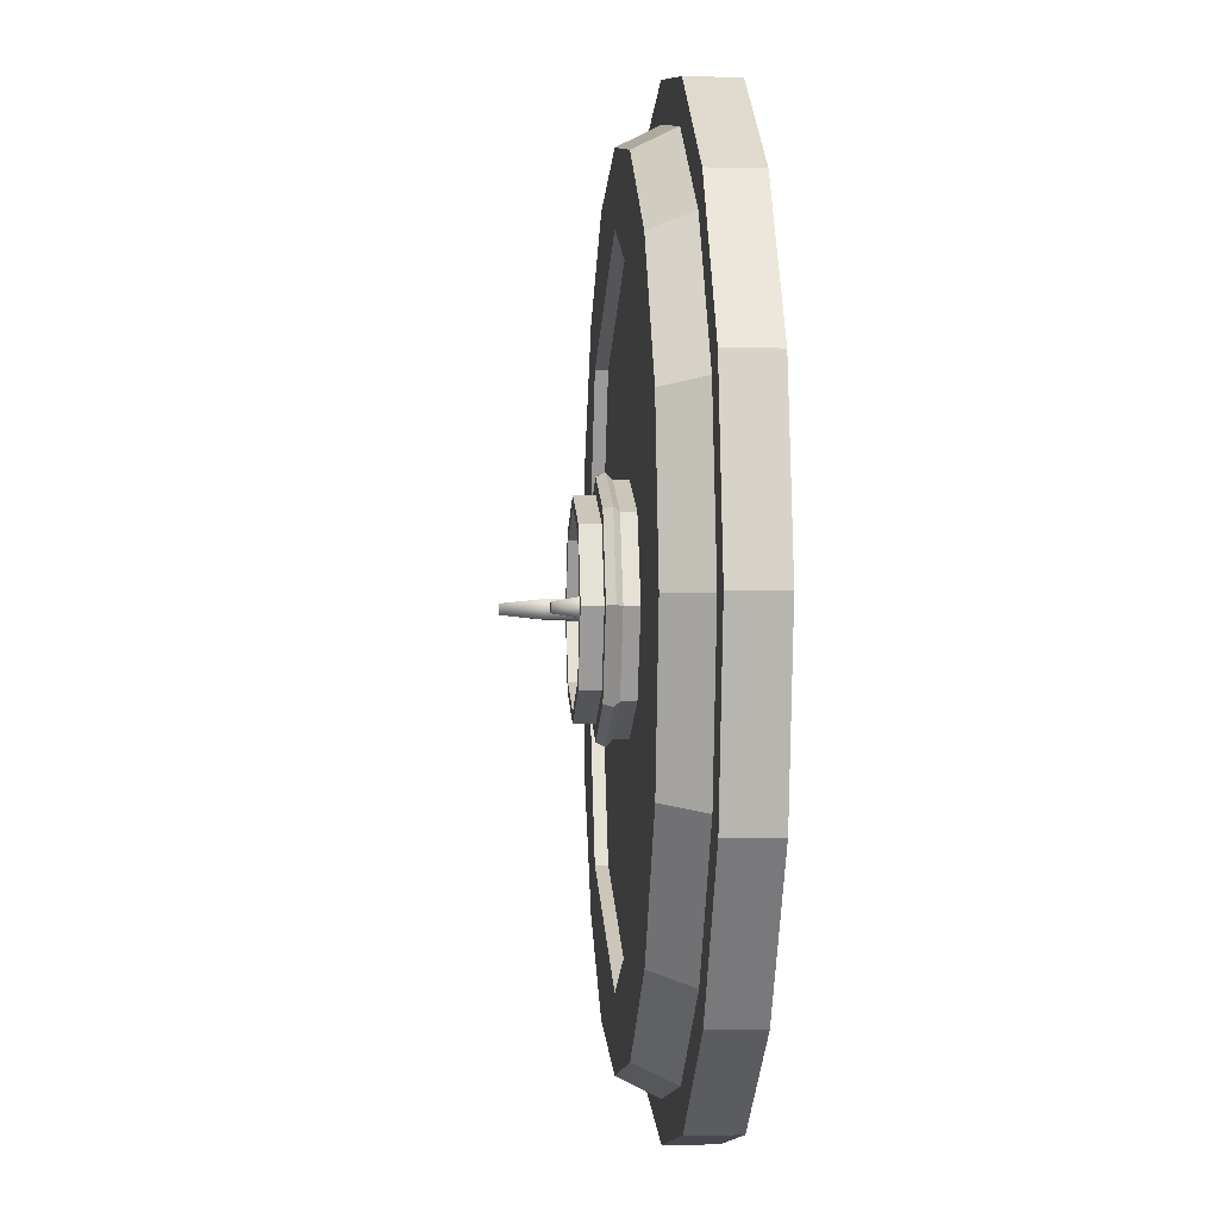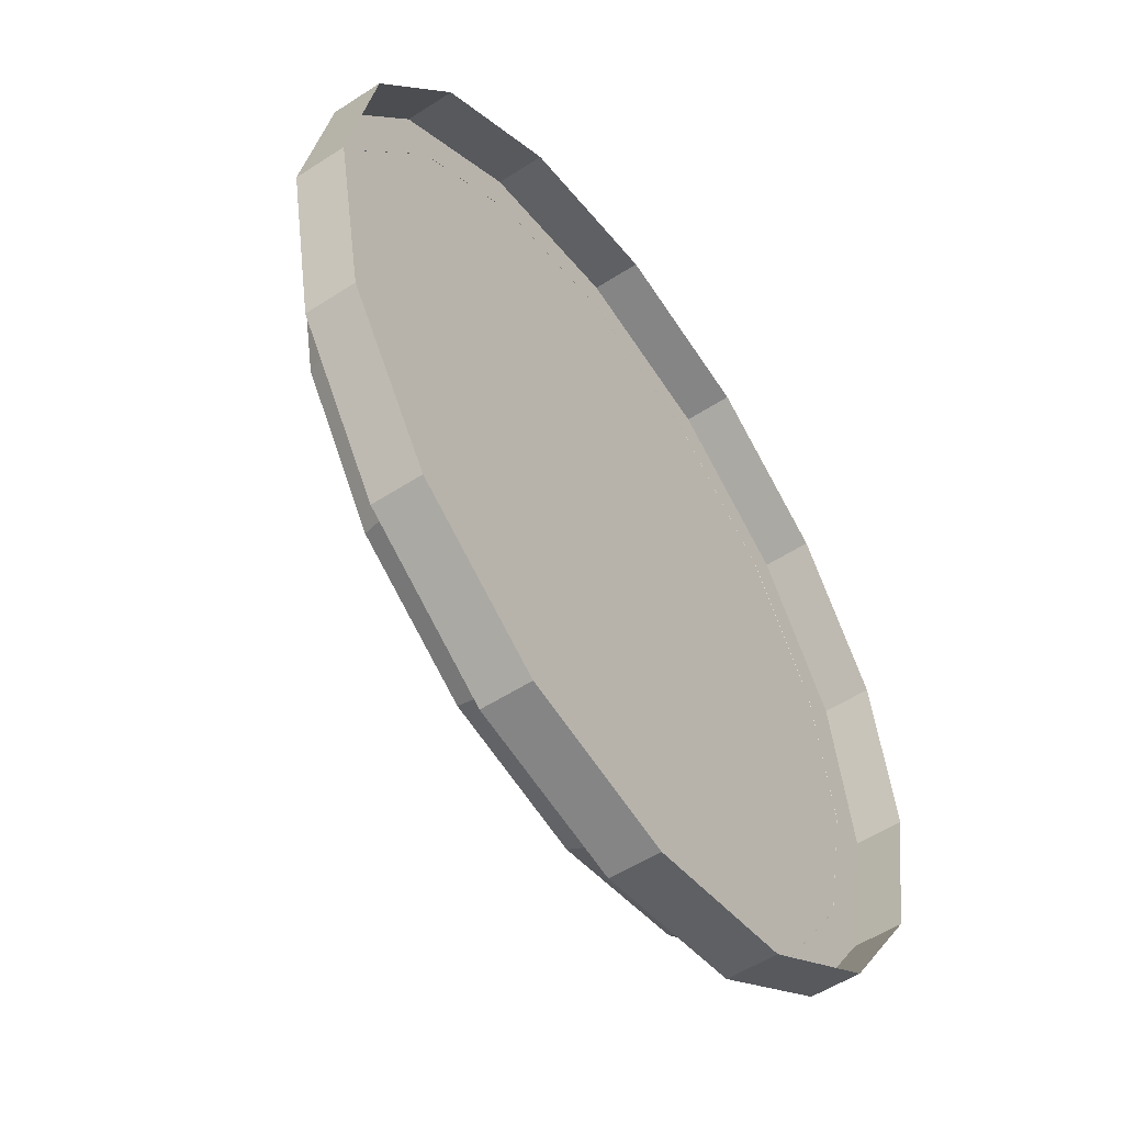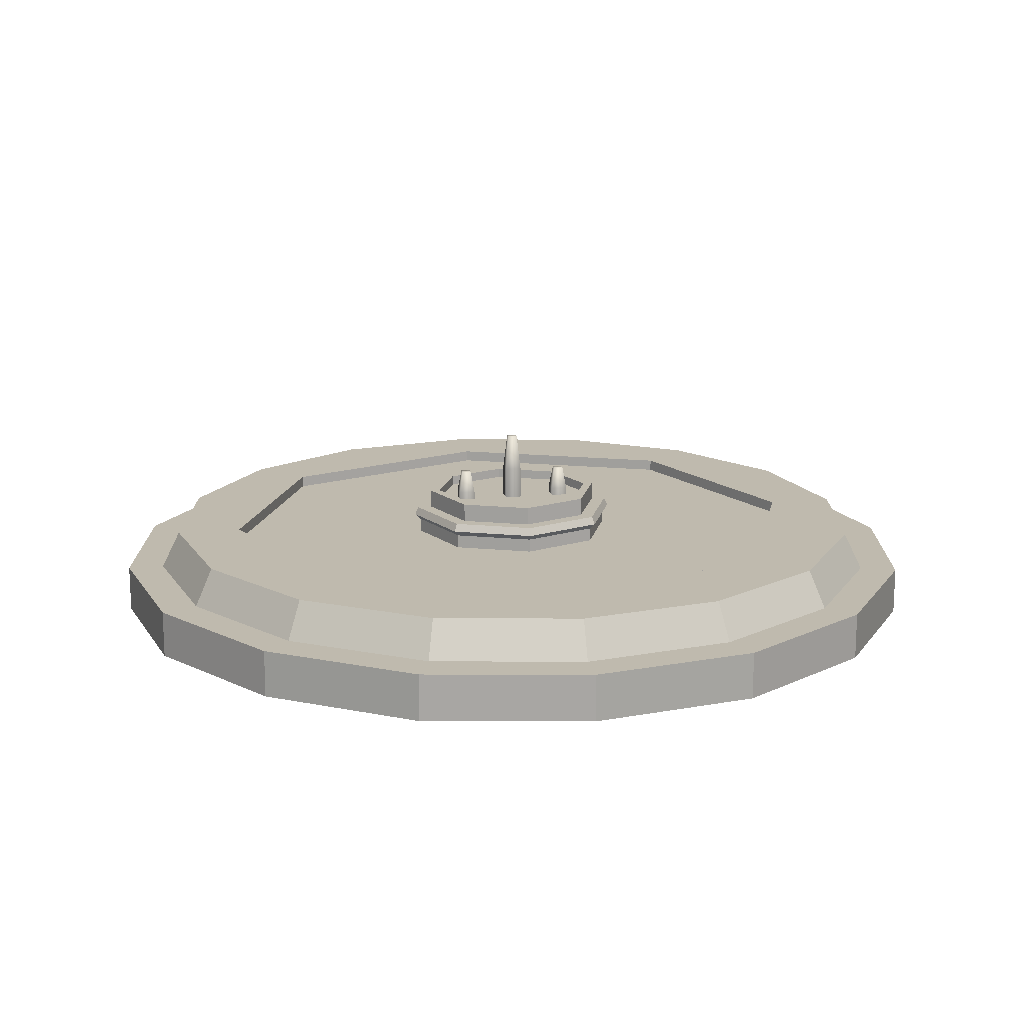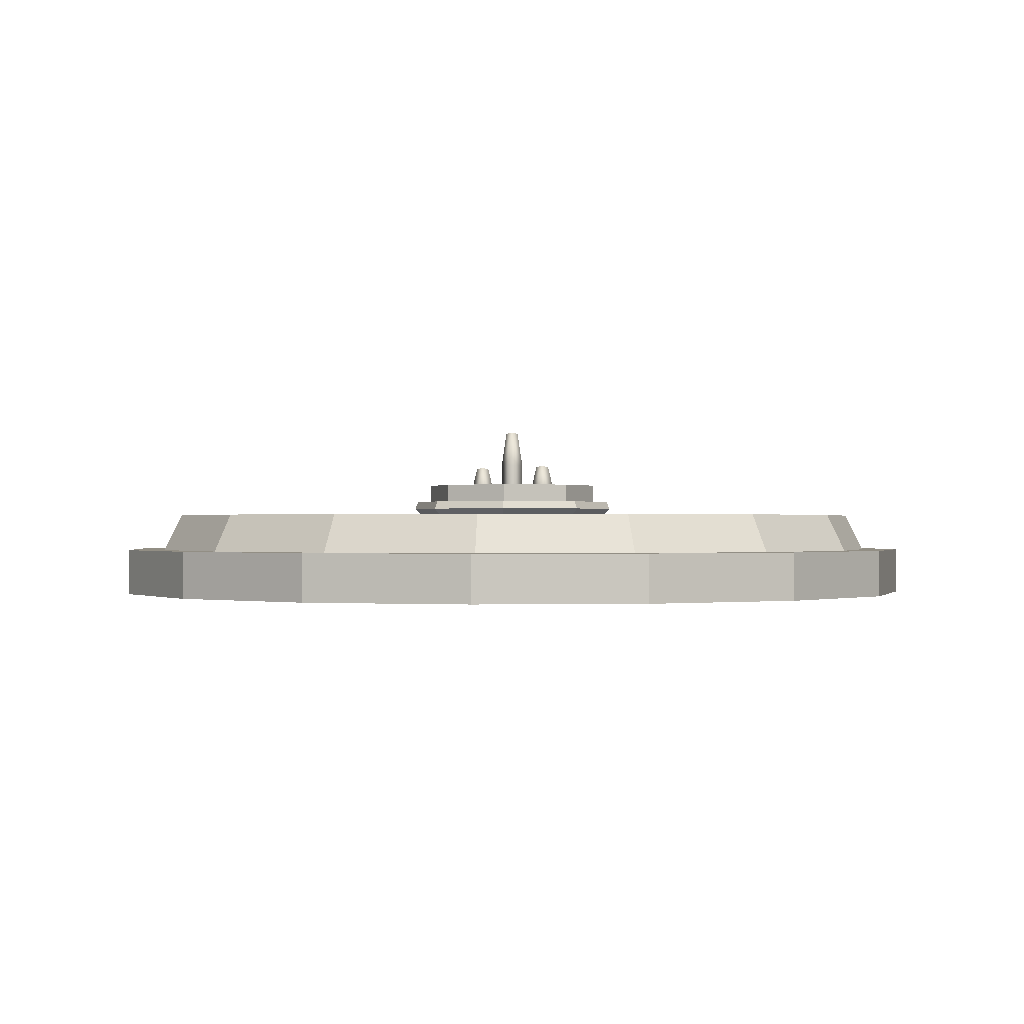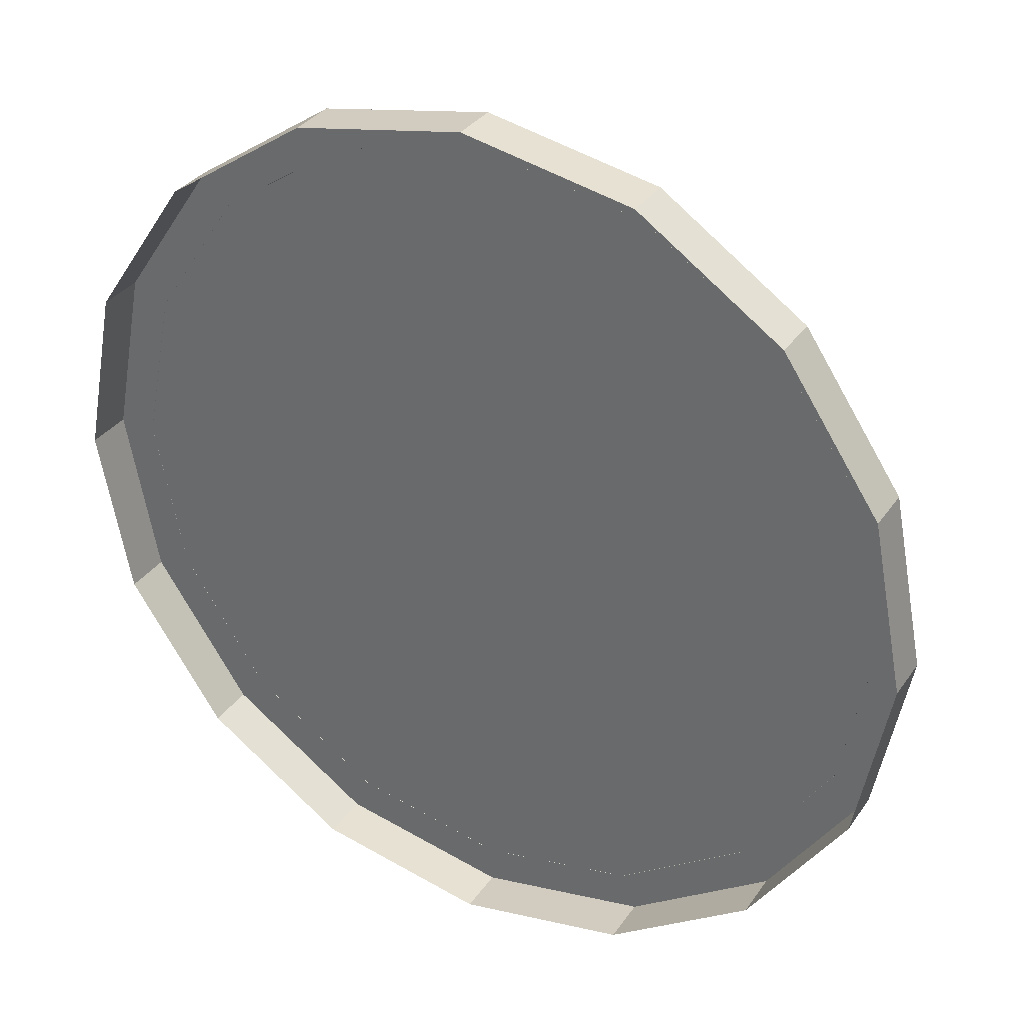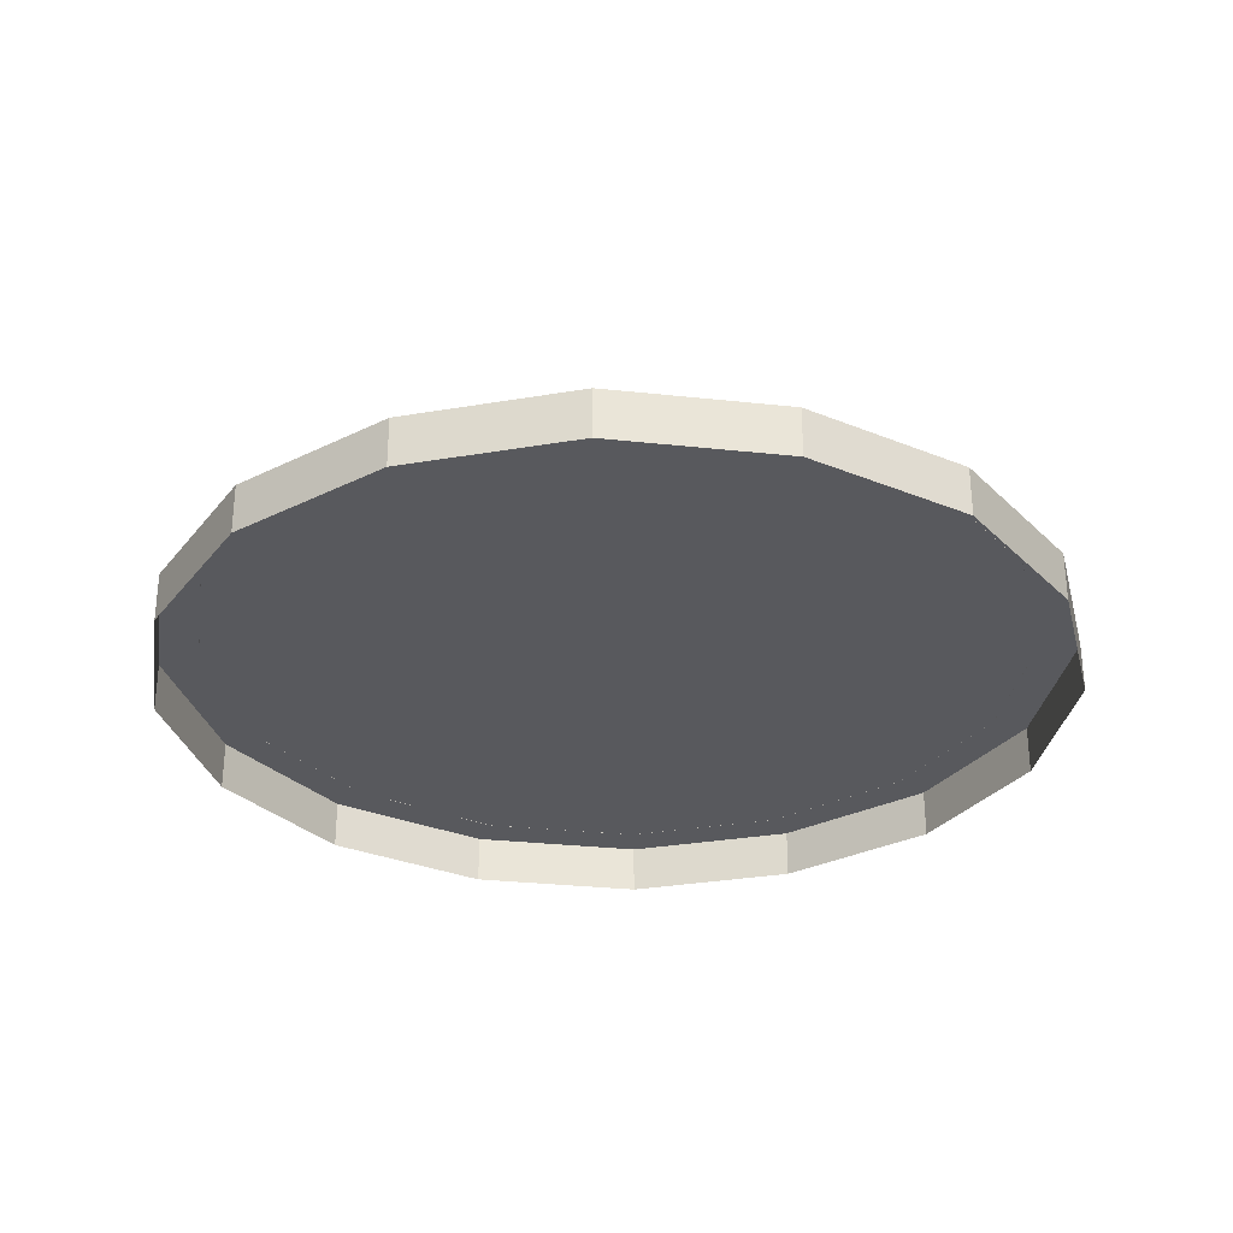
<metadata>
{"format":"obj","ext":"obj","renderer":"f3d","projection":"perspective","resolution":1024,"background":"white","views":[{"elev":-1.7,"azim":-94.5,"up":"+Z"},{"elev":-53.8,"azim":-55.3,"up":"+Z"},{"elev":15.6,"azim":169.3,"up":"+Y"},{"elev":-0.4,"azim":-129.9,"up":"+Y"},{"elev":33.0,"azim":29.2,"up":"+Z"},{"elev":-30.1,"azim":70.0,"up":"+Y"}]}
</metadata>
<code>
o FountainBig_Cube.001
v -9.535 0.007359 4.056
v -9.071 1.011 3.864
v -9.829 1.011 0.05198
v -10.33 0.007363 0.05198
v -3.873 0.007355 9.719
v -3.68 1.011 9.254
v -6.912 1.011 7.095
v -7.267 0.007359 7.451
v -9.535 0.007367 -3.952
v -9.071 1.011 -3.76
v -6.912 1.011 -6.991
v -7.267 0.007367 -7.347
v 9.799 0.007367 -3.952
v 9.334 1.011 -3.76
v 10.09 1.011 0.05198
v 10.6 0.007363 0.05198
v 4.136 0.007355 9.719
v 3.943 1.011 9.254
v 0.1317 1.011 10.01
v 0.1317 0.007355 10.52
v 4.136 0.007371 -9.615
v 3.943 1.011 -9.15
v 7.175 1.011 -6.991
v 7.53 0.007367 -7.347
v 9.799 0.007359 4.056
v 9.334 1.011 3.864
v 7.175 1.011 7.095
v 7.53 0.007359 7.451
v -3.873 0.007371 -9.615
v -3.68 1.011 -9.15
v 0.1317 1.011 -9.909
v 0.1317 0.007371 -10.41
v 6.105 1.011 6.025
v -5.841 1.011 -5.921
v 0.1317 1.011 -8.395
v 0.1317 1.011 8.499
v 6.105 1.011 -5.921
v -8.315 1.011 0.05198
v 8.579 1.011 0.05198
v -5.841 1.011 6.025
v 0.1317 1.011 -8.147
v 5.929 1.011 -5.746
v 5.929 1.011 5.85
v 0.1317 1.011 8.251
v -5.666 1.011 -5.746
v -8.067 1.011 0.05198
v 8.331 1.011 0.05198
v -5.666 1.011 5.85
v 0.1317 0.6982 8.251
v -5.666 0.6982 5.85
v 0.1317 0.6983 -8.147
v 5.929 0.6983 -5.746
v 5.929 0.6982 5.85
v -5.666 0.6983 -5.746
v -8.067 0.6983 0.05198
v 8.331 0.6983 0.05198
v -1.842 0.6983 2.025
v -2.659 0.6983 0.05198
v 2.105 0.6983 -1.922
v 2.923 0.6983 0.05198
v 0.1317 0.6983 2.843
v 0.1317 0.6983 -2.739
v 2.105 0.6983 2.025
v -1.842 0.6983 -1.922
v 0.1317 1.423 2.903
v 2.147 1.423 2.068
v 1.872 1.423 1.792
v 0.1317 1.423 2.513
v 0.1317 1.06 -2.739
v -1.842 1.06 -1.922
v -1.953 1.212 -2.033
v 0.1317 1.212 -2.896
v 0.1317 1.423 -2.799
v -1.884 1.423 -1.964
v -1.609 1.423 -1.688
v 0.1317 1.423 -2.409
v 2.147 1.423 -1.964
v 1.872 1.423 -1.688
v -2.719 1.423 0.05198
v -1.884 1.423 2.068
v -1.609 1.423 1.792
v -2.329 1.423 0.05198
v 2.923 1.06 0.05198
v 2.105 1.06 -1.922
v 2.216 1.212 -2.033
v 3.08 1.212 0.05198
v 2.982 1.423 0.05198
v 2.593 1.423 0.05198
v -2.659 1.06 0.05198
v -1.842 1.06 2.025
v -1.953 1.212 2.136
v -2.816 1.212 0.05198
v 2.105 1.06 2.025
v 2.216 1.212 2.136
v 0.1317 1.06 2.843
v 0.1317 1.212 3
v -1.609 1.915 -1.688
v 0.1317 1.915 -2.409
v -2.329 1.915 0.05198
v 2.593 1.915 0.05198
v 1.872 1.915 1.792
v -1.609 1.915 1.792
v 1.872 1.915 -1.688
v 0.1317 1.915 2.513
v 0.1317 1.915 -2.151
v 1.689 1.915 -1.506
v 1.689 1.915 1.61
v 0.1317 1.915 2.255
v -1.426 1.915 -1.506
v -2.071 1.915 0.05198
v 2.335 1.915 0.05198
v -1.426 1.915 1.61
v 1.689 1.658 -1.506
v 2.335 1.658 0.05198
v 0.1317 1.658 2.255
v -1.426 1.658 1.61
v 0.1317 1.658 -2.151
v 1.689 1.658 1.61
v -1.426 1.658 -1.506
v -2.071 1.658 0.05198
v 0.1317 1.658 0.05198
v 4.52 0.009912 -10.54
v 0.1317 0.009912 -11.39
v 0.1317 0.009904 0.05198
v 4.52 0.009896 10.65
v 8.223 0.0099 8.144
v -4.257 0.009912 -10.54
v -7.96 0.009908 -8.04
v -10.46 0.009908 -4.337
v -11.31 0.009904 0.05198
v 10.73 0.0099 4.44
v 11.58 0.009904 0.05198
v -10.46 0.0099 4.44
v -7.96 0.0099 8.144
v 10.73 0.009908 -4.337
v 8.223 0.009908 -8.04
v -4.257 0.009896 10.65
v 0.1317 0.009896 11.5
v -7.96 -1.245 8.144
v -4.257 -1.245 10.65
v 10.73 -1.245 -4.337
v 8.223 -1.245 -8.04
v 0.1317 -1.245 11.5
v 0.1317 -1.245 -11.39
v -4.257 -1.245 -10.54
v 10.73 -1.245 4.44
v 11.58 -1.245 0.05198
v 4.52 -1.245 10.65
v 8.223 -1.245 8.144
v -10.46 -1.245 4.44
v -11.31 -1.245 0.05198
v -10.46 -1.245 -4.337
v 4.52 -1.245 -10.54
v -7.96 -1.245 -8.04
v 0.01115 3.495 -0.06852
v 0.01115 3.495 0.1725
v 0.1317 3.495 0.05198
v 0.2522 3.495 0.1725
v 0.2522 3.495 -0.06852
v -0.08765 2.527 -0.1673
v -0.08765 2.527 0.2713
v 0.351 2.527 0.2713
v 0.351 2.527 -0.1673
v -1.149 2.466 0.1725
v -1.149 2.466 -0.06852
v -1.27 2.466 0.05198
v -1.39 2.466 -0.06852
v -1.39 2.466 0.1725
v -1.489 1.867 -0.1673
v -1.489 1.867 0.2713
v -1.05 1.867 0.2713
v -1.05 1.867 -0.1673
v 1.533 2.466 0.05198
v 1.412 2.466 -0.06852
v 1.412 2.466 0.1725
v 1.653 2.466 -0.06852
v 1.653 2.466 0.1725
v 1.752 1.867 -0.1673
v 1.752 1.867 0.2713
v 1.314 1.867 0.2713
v 1.314 1.867 -0.1673
v 0.3528 1.56 0.2732
v 0.3528 1.56 -0.1692
v -0.08952 1.56 -0.1692
v -0.08952 1.56 0.2732
v -1.048 1.267 0.2732
v -1.048 1.267 -0.1692
v -1.491 1.267 -0.1692
v -1.491 1.267 0.2732
v 1.312 1.267 -0.1692
v 1.312 1.267 0.2732
v 1.754 1.267 0.2732
v 1.754 1.267 -0.1692
f 2 4 1
f 6 8 5
f 10 12 9
f 13 15 16
f 18 20 17
f 21 23 24
f 26 28 25
f 30 32 29
f 18 27 33
f 30 34 35
f 6 19 36
f 22 31 35
f 14 23 37
f 10 38 34
f 26 15 39
f 2 40 38
f 37 41 42
f 33 44 36
f 34 41 35
f 34 46 45
f 33 47 43
f 40 46 38
f 37 47 39
f 40 44 48
f 44 50 48
f 41 52 42
f 43 49 44
f 45 51 41
f 46 54 45
f 47 53 43
f 48 55 46
f 42 56 47
f 50 58 55
f 52 60 56
f 49 57 50
f 52 62 59
f 49 63 61
f 54 62 51
f 55 64 54
f 66 68 65
f 70 72 69
f 73 75 76
f 73 78 77
f 80 82 79
f 83 85 86
f 80 68 81
f 87 67 66
f 74 82 75
f 89 91 92
f 83 94 93
f 90 96 91
f 93 96 95
f 84 72 85
f 89 71 70
f 75 98 76
f 82 97 75
f 88 101 67
f 81 99 82
f 78 100 88
f 68 102 81
f 76 103 78
f 67 104 68
f 98 106 103
f 104 107 108
f 97 105 98
f 99 109 97
f 101 111 107
f 99 112 110
f 103 111 100
f 102 108 112
f 106 114 111
f 108 116 112
f 105 113 106
f 107 115 108
f 109 117 105
f 110 119 109
f 111 118 107
f 112 120 110
f 118 114 121
f 120 116 121
f 114 113 121
f 116 115 121
f 113 117 121
f 115 118 121
f 117 119 121
f 119 120 121
f 28 18 17
f 16 26 25
f 23 13 24
f 32 22 21
f 11 29 12
f 3 9 4
f 7 1 8
f 19 5 20
f 59 83 60
f 57 89 58
f 60 93 63
f 58 70 64
f 64 69 62
f 63 95 61
f 62 84 59
f 61 90 57
f 79 71 92
f 80 96 65
f 73 71 74
f 87 85 77
f 65 94 66
f 79 91 80
f 77 72 73
f 87 94 86
f 77 88 87
f 7 6 40
f 40 6 36
f 19 18 36
f 36 18 33
f 27 26 33
f 33 26 39
f 15 14 39
f 39 14 37
f 23 22 37
f 37 22 35
f 122 123 124
f 125 126 124
f 127 128 124
f 129 130 124
f 131 132 124
f 133 134 124
f 135 136 124
f 137 138 124
f 126 131 124
f 132 135 124
f 136 122 124
f 123 127 124
f 128 129 124
f 130 133 124
f 134 137 124
f 138 125 124
f 139 137 134
f 141 136 135
f 140 138 137
f 144 127 123
f 131 147 132
f 132 141 135
f 125 149 126
f 143 125 138
f 150 134 133
f 151 133 130
f 152 130 129
f 136 153 122
f 145 128 127
f 149 131 126
f 154 129 128
f 153 123 122
f 56 63 53
f 2 3 4
f 6 7 8
f 10 11 12
f 13 14 15
f 18 19 20
f 21 22 23
f 26 27 28
f 30 31 32
f 35 31 30
f 30 11 34
f 34 11 10
f 10 3 38
f 38 3 2
f 2 7 40
f 37 35 41
f 33 43 44
f 34 45 41
f 34 38 46
f 33 39 47
f 40 48 46
f 37 42 47
f 40 36 44
f 44 49 50
f 41 51 52
f 43 53 49
f 45 54 51
f 46 55 54
f 47 56 53
f 48 50 55
f 42 52 56
f 50 57 58
f 52 59 60
f 49 61 57
f 52 51 62
f 49 53 63
f 54 64 62
f 55 58 64
f 66 67 68
f 70 71 72
f 73 74 75
f 73 76 78
f 80 81 82
f 83 84 85
f 80 65 68
f 87 88 67
f 74 79 82
f 89 90 91
f 83 86 94
f 90 95 96
f 93 94 96
f 84 69 72
f 89 92 71
f 75 97 98
f 82 99 97
f 88 100 101
f 81 102 99
f 78 103 100
f 68 104 102
f 76 98 103
f 67 101 104
f 98 105 106
f 104 101 107
f 97 109 105
f 99 110 109
f 101 100 111
f 99 102 112
f 103 106 111
f 102 104 108
f 106 113 114
f 108 115 116
f 105 117 113
f 107 118 115
f 109 119 117
f 110 120 119
f 111 114 118
f 112 116 120
f 28 27 18
f 16 15 26
f 23 14 13
f 32 31 22
f 11 30 29
f 3 10 9
f 7 2 1
f 19 6 5
f 59 84 83
f 57 90 89
f 60 83 93
f 58 89 70
f 64 70 69
f 63 93 95
f 62 69 84
f 61 95 90
f 79 74 71
f 80 91 96
f 73 72 71
f 87 86 85
f 65 96 94
f 79 92 91
f 77 85 72
f 87 66 94
f 77 78 88
f 139 140 137
f 141 142 136
f 140 143 138
f 144 145 127
f 131 146 147
f 132 147 141
f 125 148 149
f 143 148 125
f 150 139 134
f 151 150 133
f 152 151 130
f 136 142 153
f 145 154 128
f 149 146 131
f 154 152 129
f 153 144 123
f 56 60 63
f 155 156 157
f 156 158 157
f 159 155 157
f 161 155 160
f 162 159 158
f 162 156 161
f 163 155 159
f 164 165 166
f 167 168 166
f 168 164 166
f 165 167 166
f 169 168 167
f 172 164 171
f 171 168 170
f 172 167 165
f 173 174 175
f 176 173 177
f 173 175 177
f 173 176 174
f 178 177 179
f 175 181 180
f 177 180 179
f 176 181 174
f 183 162 182
f 185 160 184
f 184 163 183
f 182 161 185
f 187 171 186
f 189 169 188
f 188 172 187
f 186 170 189
f 190 180 181
f 192 178 179
f 181 193 190
f 179 191 192
f 158 159 157
f 161 156 155
f 162 163 159
f 162 158 156
f 163 160 155
f 169 170 168
f 172 165 164
f 171 164 168
f 172 169 167
f 178 176 177
f 175 174 181
f 177 175 180
f 176 178 181
f 183 163 162
f 185 161 160
f 184 160 163
f 182 162 161
f 187 172 171
f 189 170 169
f 188 169 172
f 186 171 170
f 190 191 180
f 192 193 178
f 181 178 193
f 179 180 191

</code>
